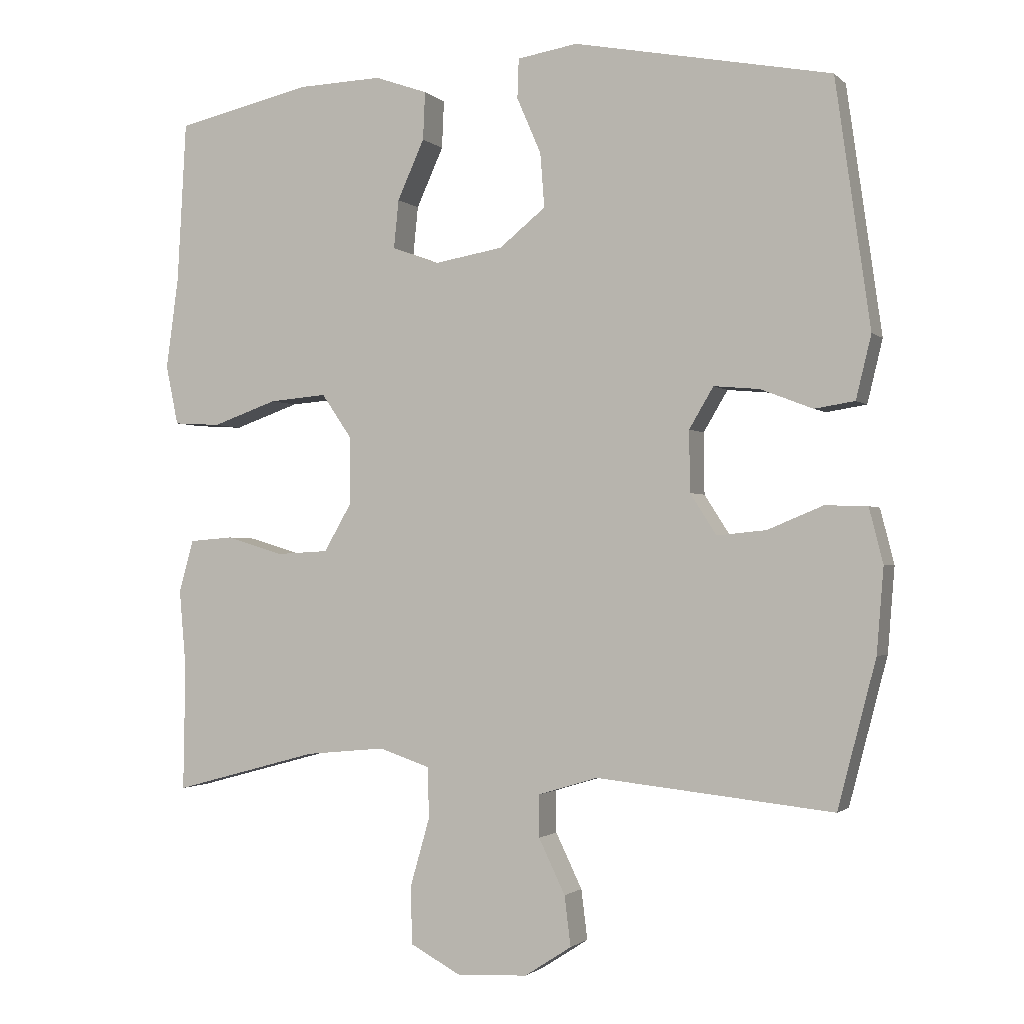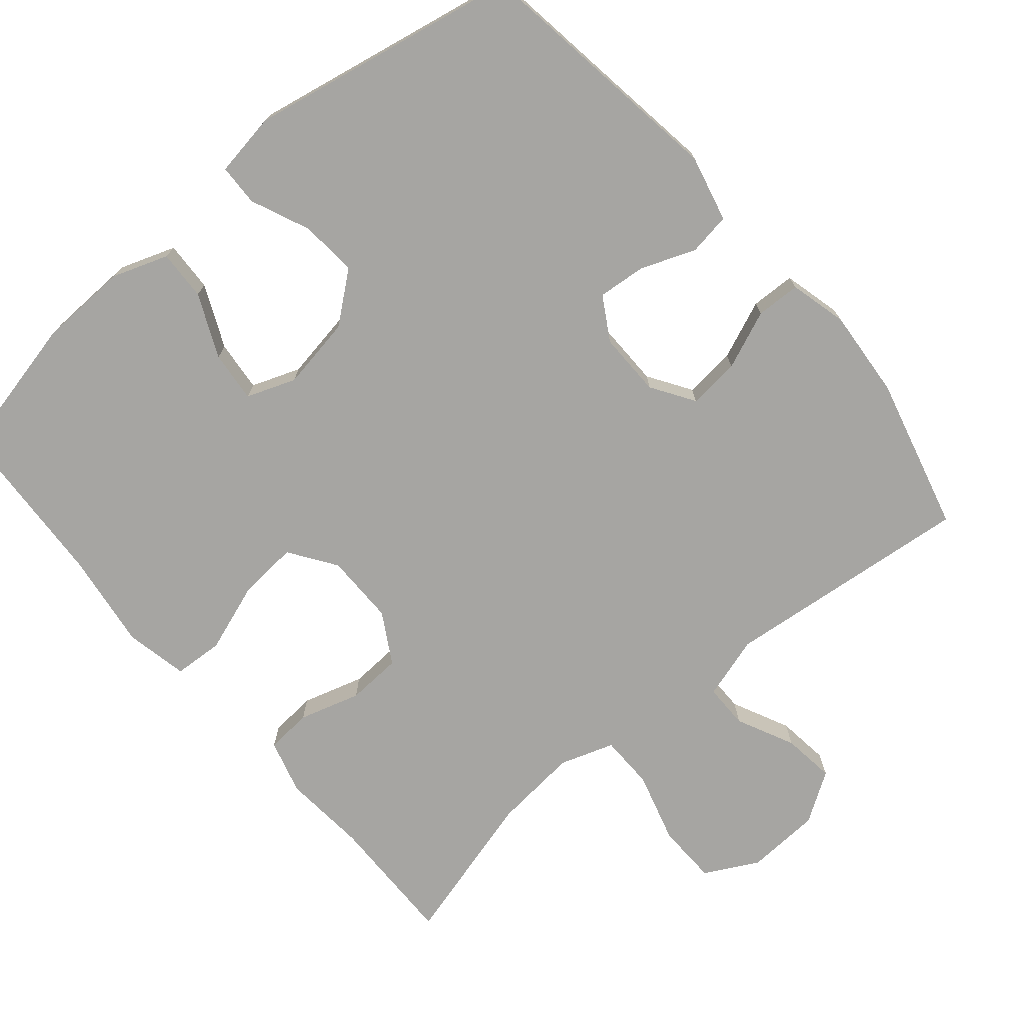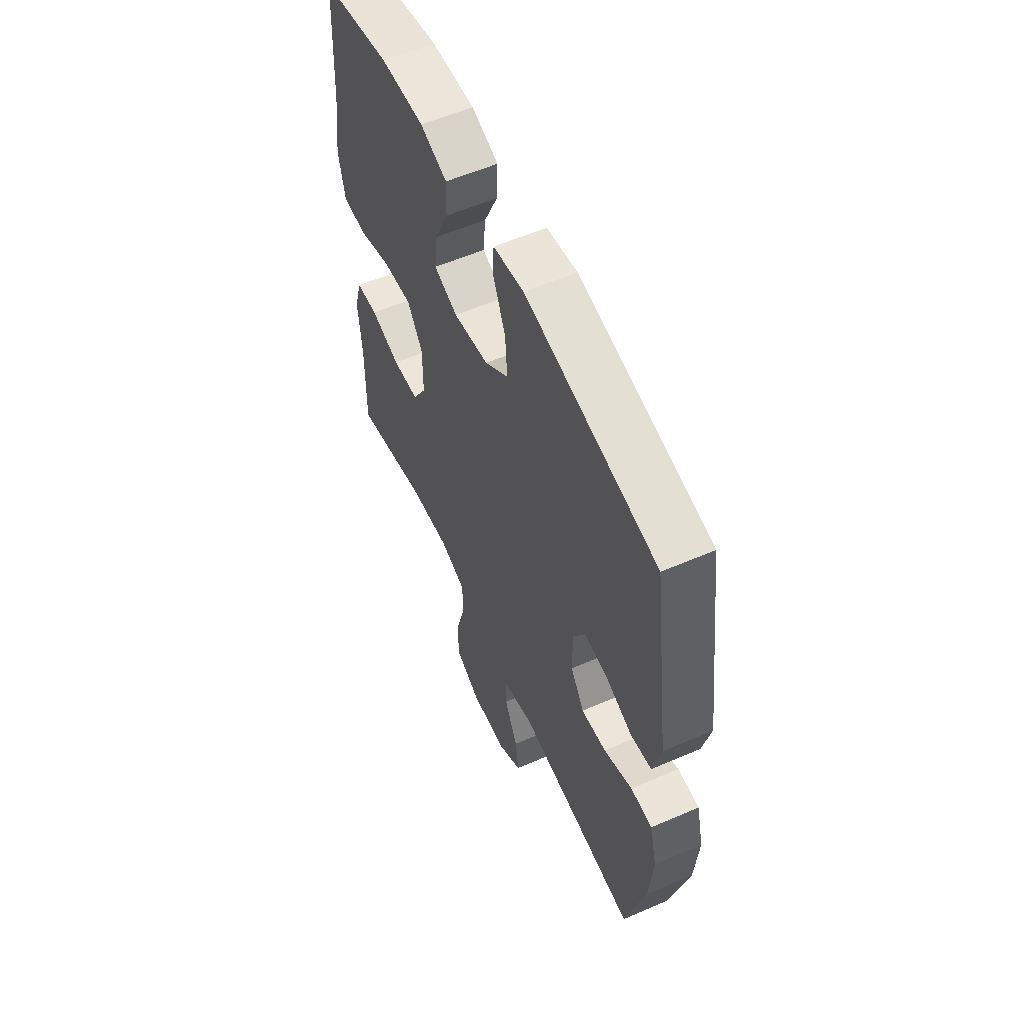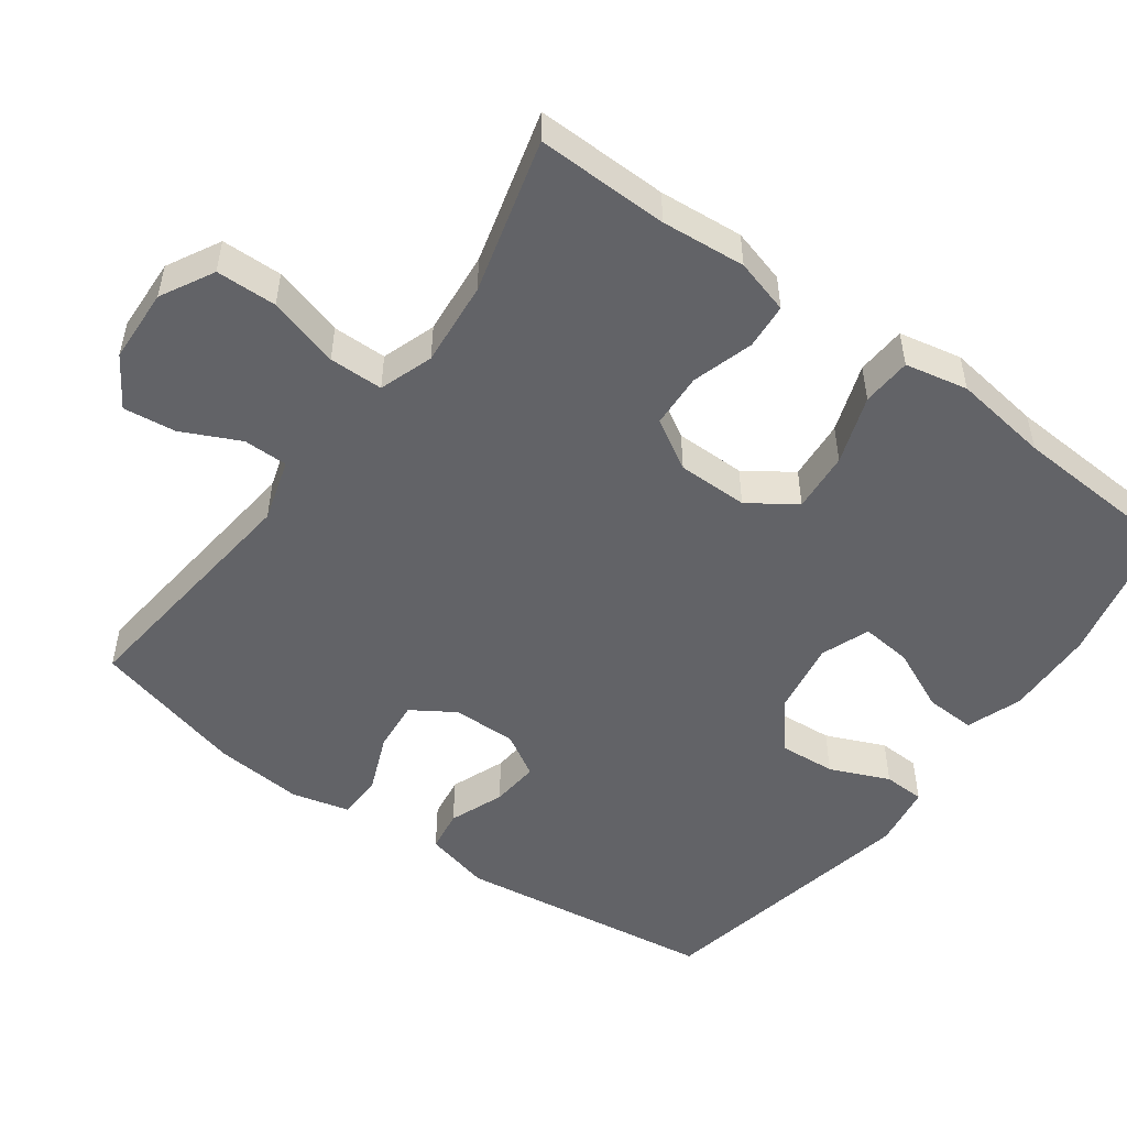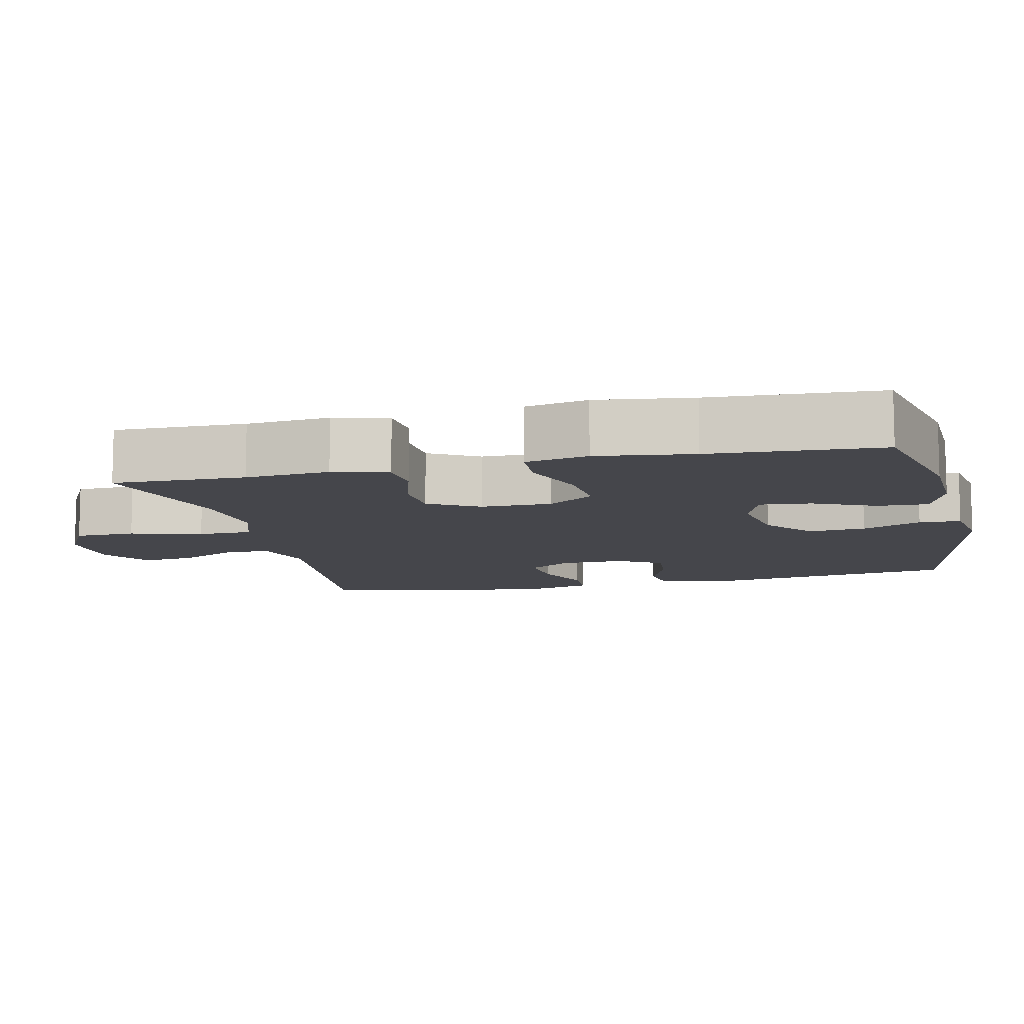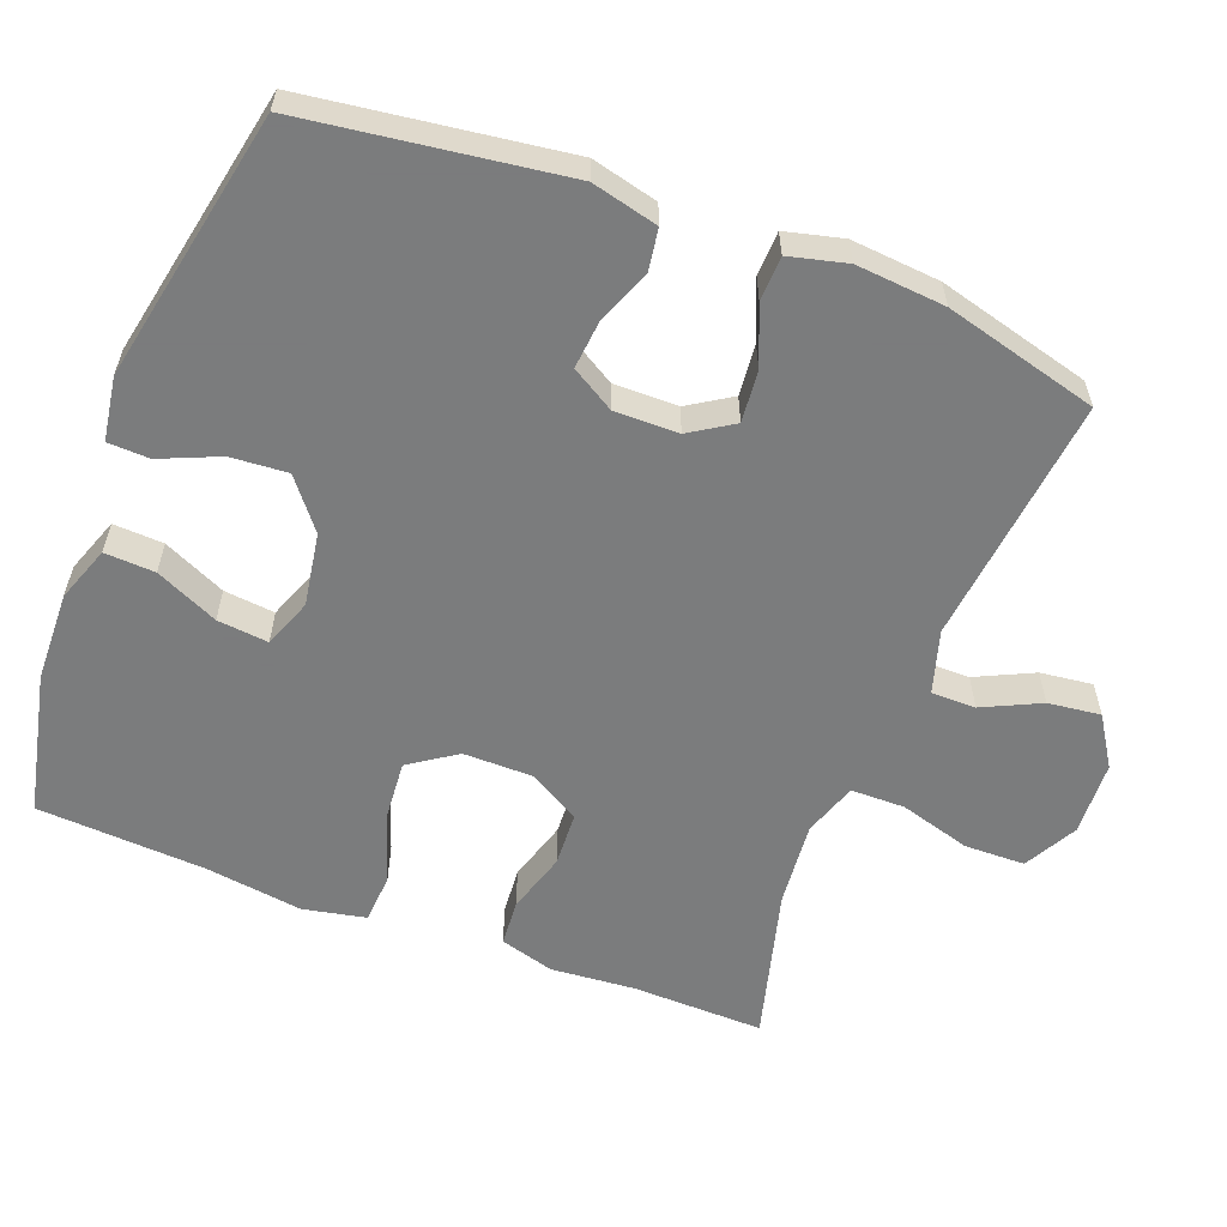
<metadata>
{"format":"obj","ext":"obj","renderer":"f3d","projection":"perspective","resolution":1024,"background":"white","views":[{"elev":-1.6,"azim":21.4,"up":"+Z"},{"elev":-73.6,"azim":40.3,"up":"+Y"},{"elev":57.5,"azim":65.8,"up":"+Z"},{"elev":-51.0,"azim":-126.2,"up":"+Y"},{"elev":-10.1,"azim":-76.9,"up":"+Y"},{"elev":-58.6,"azim":68.8,"up":"+Y"}]}
</metadata>
<code>
v -0.5 0.07 0.5
v -0.304 0.07 0.544
v -0.181 0.07 0.548
v -0.105 0.07 0.521
v -0.108 0.07 0.452
v -0.147 0.07 0.366
v -0.154 0.07 0.296
v -0.087 0.07 0.271
v 0.013 0.07 0.288
v 0.08 0.07 0.342
v 0.074 0.07 0.42
v 0.039 0.07 0.501
v 0.041 0.07 0.558
v 0.128 0.07 0.572
v 0.5 0.07 0.5
v 0.55 0.07 0.145
v 0.528 0.07 0.054
v 0.47 0.07 0.045
v 0.395 0.07 0.074
v 0.329 0.07 0.08
v 0.294 0.07 0.021
v 0.295 0.07 -0.067
v 0.333 0.07 -0.126
v 0.404 0.07 -0.119
v 0.484 0.07 -0.086
v 0.545 0.07 -0.088
v 0.565 0.07 -0.167
v 0.555 0.07 -0.289
v 0.5 0.07 -0.5
v 0.158 0.07 -0.464
v 0.072 0.07 -0.49
v 0.072 0.07 -0.551
v 0.11 0.07 -0.63
v 0.119 0.07 -0.702
v 0.051 0.07 -0.746
v -0.051 0.07 -0.751
v -0.124 0.07 -0.712
v -0.126 0.07 -0.629
v -0.098 0.07 -0.531
v -0.099 0.07 -0.457
v -0.173 0.07 -0.432
v -0.289 0.07 -0.443
v -0.5 0.07 -0.5
v -0.497 0.07 -0.319
v -0.507 0.07 -0.204
v -0.486 0.07 -0.129
v -0.423 0.07 -0.124
v -0.339 0.07 -0.149
v -0.264 0.07 -0.145
v -0.224 0.07 -0.076
v -0.224 0.07 0.021
v -0.268 0.07 0.085
v -0.351 0.07 0.078
v -0.445 0.07 0.045
v -0.513 0.07 0.049
v -0.531 0.07 0.135
v -0.513 0.07 0.267
v -0.5 0 0.5
v -0.304 0 0.544
v -0.181 0 0.548
v -0.105 0 0.521
v -0.108 0 0.452
v -0.147 0 0.366
v -0.154 0 0.296
v -0.087 0 0.271
v 0.013 0 0.288
v 0.08 0 0.342
v 0.074 0 0.42
v 0.039 0 0.501
v 0.041 0 0.558
v 0.128 0 0.572
v 0.5 0 0.5
v 0.55 0 0.145
v 0.528 0 0.054
v 0.47 0 0.045
v 0.395 0 0.074
v 0.329 0 0.08
v 0.294 0 0.021
v 0.295 0 -0.067
v 0.333 0 -0.126
v 0.404 0 -0.119
v 0.484 0 -0.086
v 0.545 0 -0.088
v 0.565 0 -0.167
v 0.555 0 -0.289
v 0.5 0 -0.5
v 0.158 0 -0.464
v 0.072 0 -0.49
v 0.072 0 -0.551
v 0.11 0 -0.63
v 0.119 0 -0.702
v 0.051 0 -0.746
v -0.051 0 -0.751
v -0.124 0 -0.712
v -0.126 0 -0.629
v -0.098 0 -0.531
v -0.099 0 -0.457
v -0.173 0 -0.432
v -0.289 0 -0.443
v -0.5 0 -0.5
v -0.497 0 -0.319
v -0.507 0 -0.204
v -0.486 0 -0.129
v -0.423 0 -0.124
v -0.339 0 -0.149
v -0.264 0 -0.145
v -0.224 0 -0.076
v -0.224 0 0.021
v -0.268 0 0.085
v -0.351 0 0.078
v -0.445 0 0.045
v -0.513 0 0.049
v -0.531 0 0.135
v -0.513 0 0.267
f 55 56 57
f 54 55 57
f 53 54 57
f 2 3 4
f 1 2 4
f 57 1 4
f 53 57 4
f 52 53 4
f 46 47 48
f 45 46 48
f 44 45 48
f 44 48 49
f 43 44 49
f 42 43 49
f 41 42 49 50
f 37 38 39
f 36 37 39
f 35 36 39
f 34 35 39
f 33 34 39
f 32 33 39
f 31 32 39 40
f 41 50 51
f 40 41 51
f 31 40 51
f 30 31 51
f 28 29 30
f 27 28 30
f 26 27 30
f 25 26 30
f 24 25 30
f 17 18 19
f 16 17 19
f 15 16 19
f 14 15 19
f 13 14 19
f 12 13 19
f 11 12 19
f 10 11 19 20
f 9 10 20 21
f 4 5 6
f 52 4 6
f 52 6 7
f 51 52 7 8
f 9 21 22
f 8 9 22
f 51 8 22
f 30 51 22
f 23 24 30
f 22 23 30
f 114 113 112
f 114 112 111
f 114 111 110
f 61 60 59
f 61 59 58
f 61 58 114
f 61 114 110
f 61 110 109
f 105 104 103
f 105 103 102
f 105 102 101
f 106 105 101
f 106 101 100
f 106 100 99
f 107 106 99 98
f 96 95 94
f 96 94 93
f 96 93 92
f 96 92 91
f 96 91 90
f 96 90 89
f 97 96 89 88
f 108 107 98
f 108 98 97
f 108 97 88
f 108 88 87
f 87 86 85
f 87 85 84
f 87 84 83
f 87 83 82
f 87 82 81
f 76 75 74
f 76 74 73
f 76 73 72
f 76 72 71
f 76 71 70
f 76 70 69
f 76 69 68
f 77 76 68 67
f 78 77 67 66
f 63 62 61
f 63 61 109
f 64 63 109
f 65 64 109 108
f 79 78 66
f 79 66 65
f 79 65 108
f 79 108 87
f 87 81 80
f 87 80 79
f 1 58 59 2
f 2 59 60 3
f 3 60 61 4
f 4 61 62 5
f 5 62 63 6
f 6 63 64 7
f 7 64 65 8
f 8 65 66 9
f 9 66 67 10
f 10 67 68 11
f 11 68 69 12
f 12 69 70 13
f 13 70 71 14
f 14 71 72 15
f 15 72 73 16
f 16 73 74 17
f 17 74 75 18
f 18 75 76 19
f 19 76 77 20
f 20 77 78 21
f 21 78 79 22
f 22 79 80 23
f 23 80 81 24
f 24 81 82 25
f 25 82 83 26
f 26 83 84 27
f 27 84 85 28
f 28 85 86 29
f 29 86 87 30
f 30 87 88 31
f 31 88 89 32
f 32 89 90 33
f 33 90 91 34
f 34 91 92 35
f 35 92 93 36
f 36 93 94 37
f 37 94 95 38
f 38 95 96 39
f 39 96 97 40
f 40 97 98 41
f 41 98 99 42
f 42 99 100 43
f 43 100 101 44
f 44 101 102 45
f 45 102 103 46
f 46 103 104 47
f 47 104 105 48
f 48 105 106 49
f 49 106 107 50
f 50 107 108 51
f 51 108 109 52
f 52 109 110 53
f 53 110 111 54
f 54 111 112 55
f 55 112 113 56
f 56 113 114 57
f 57 114 58 1

</code>
